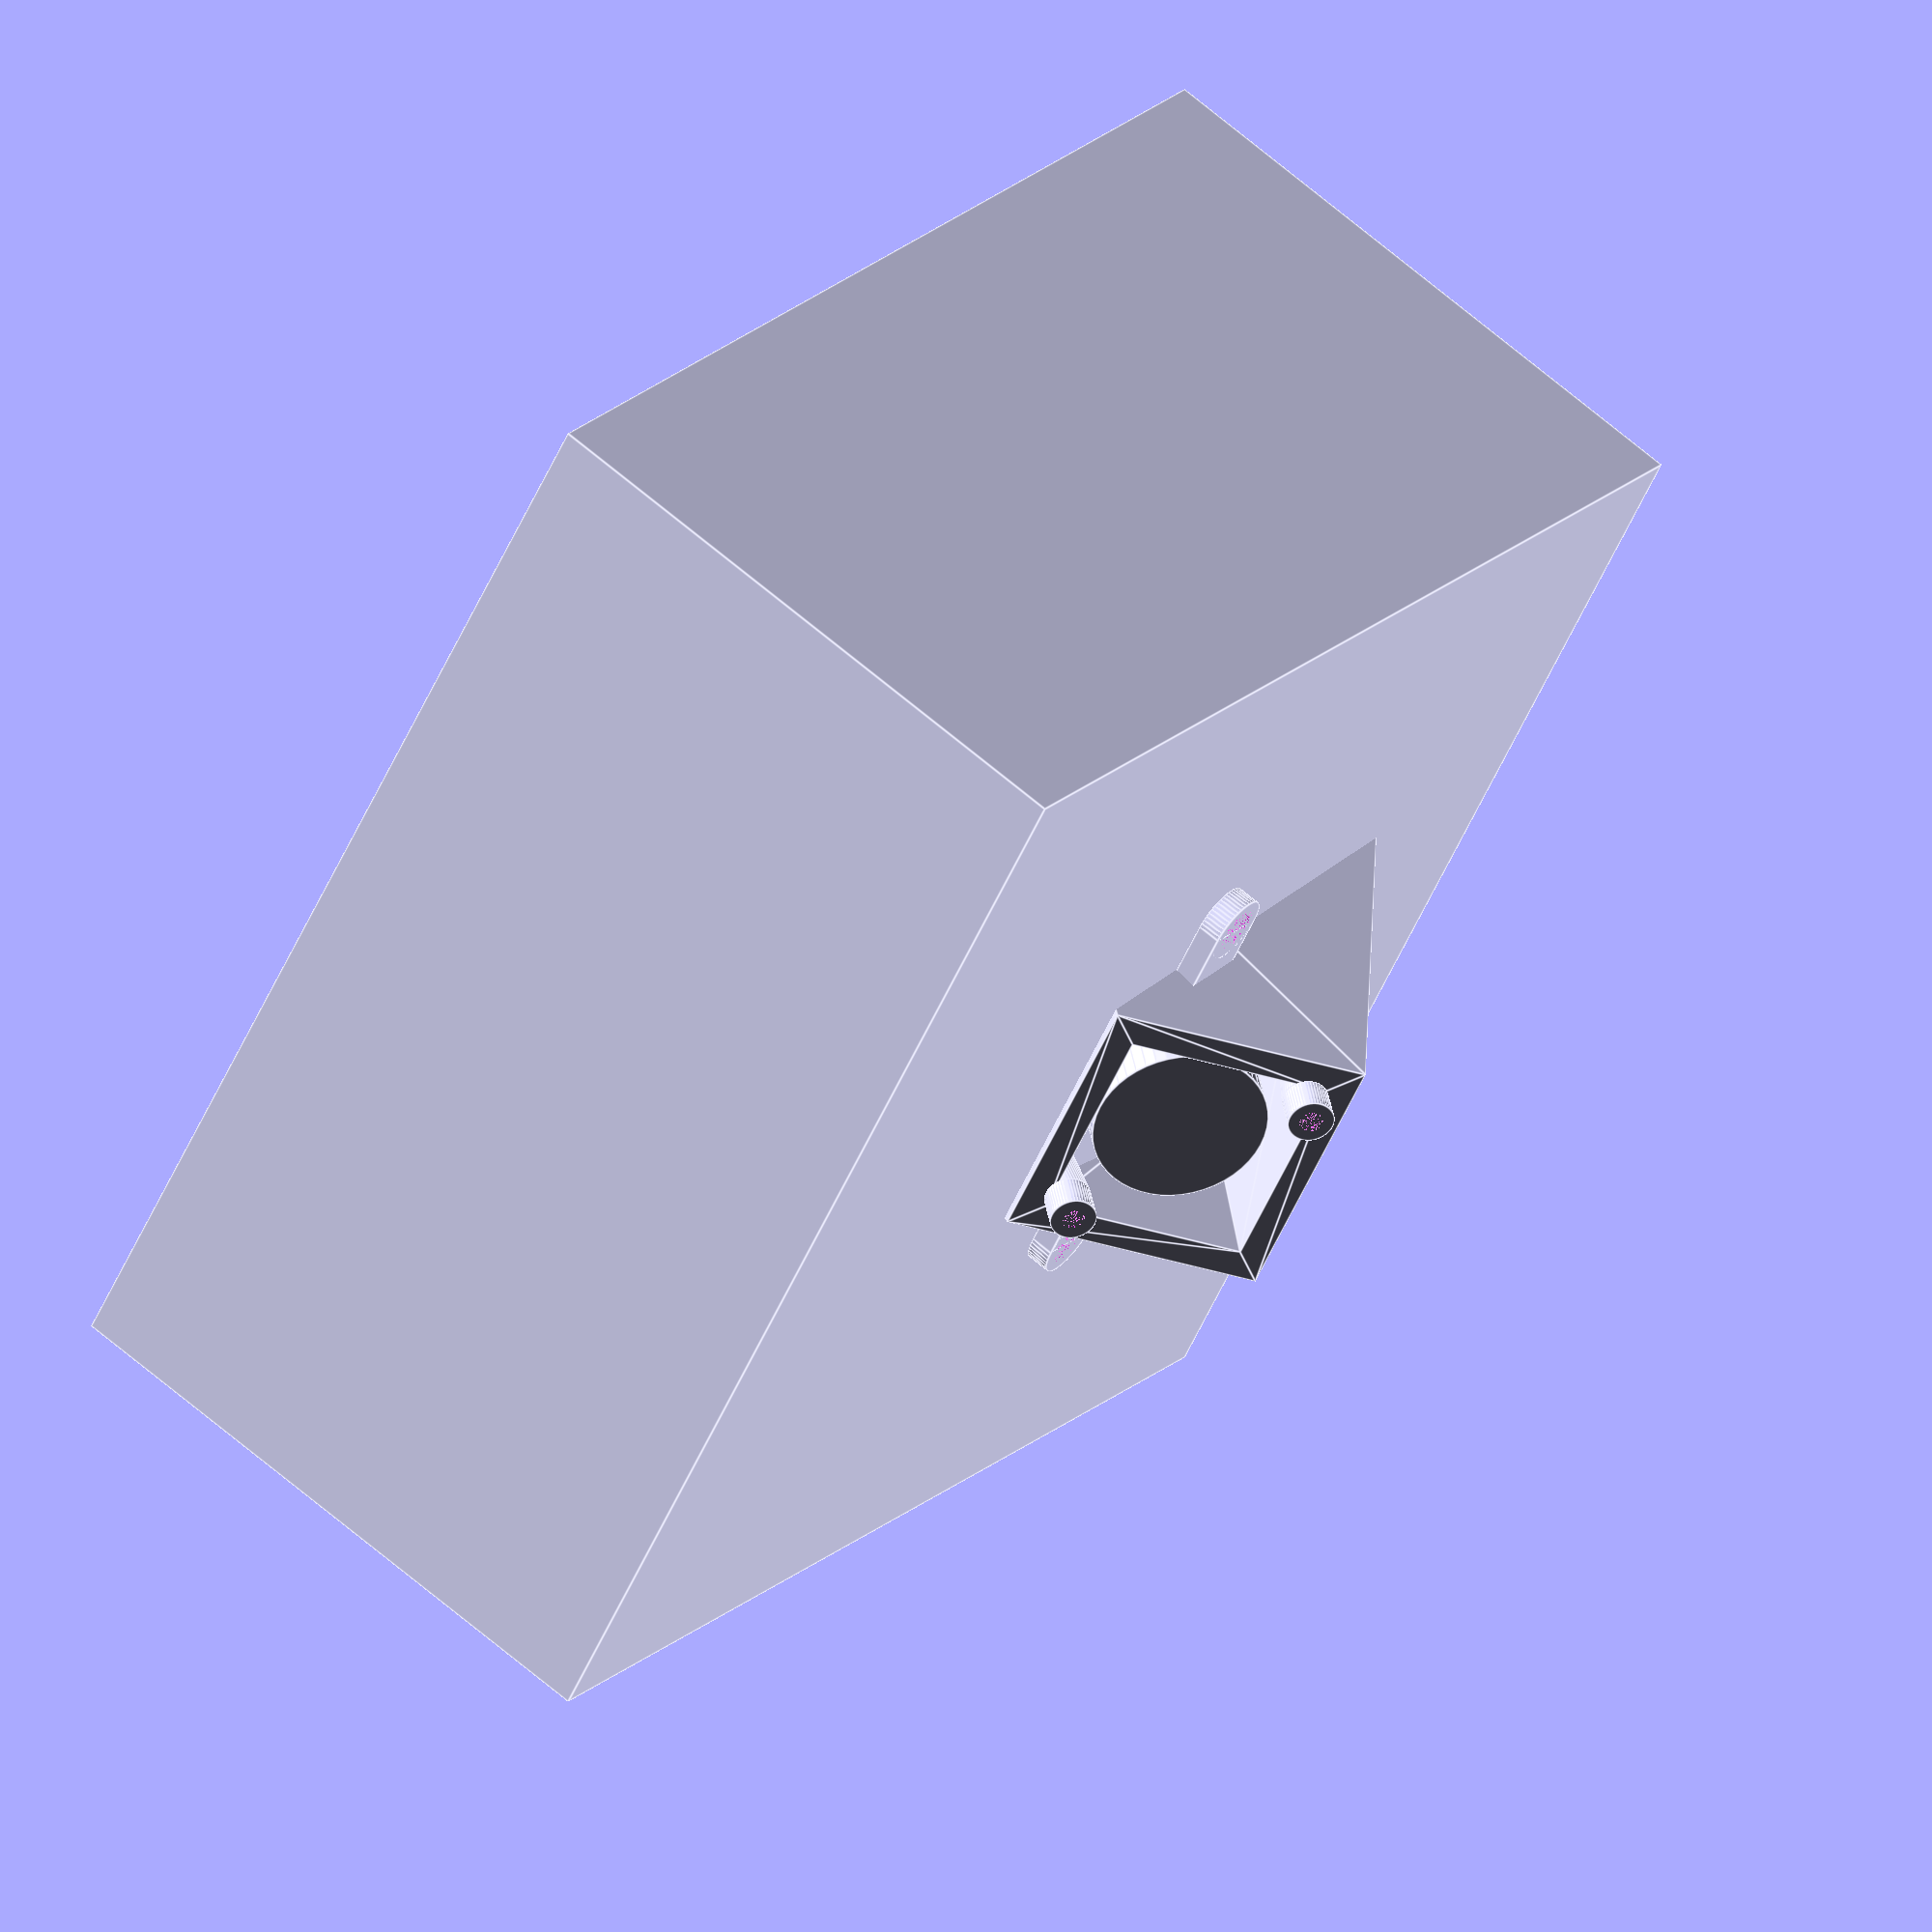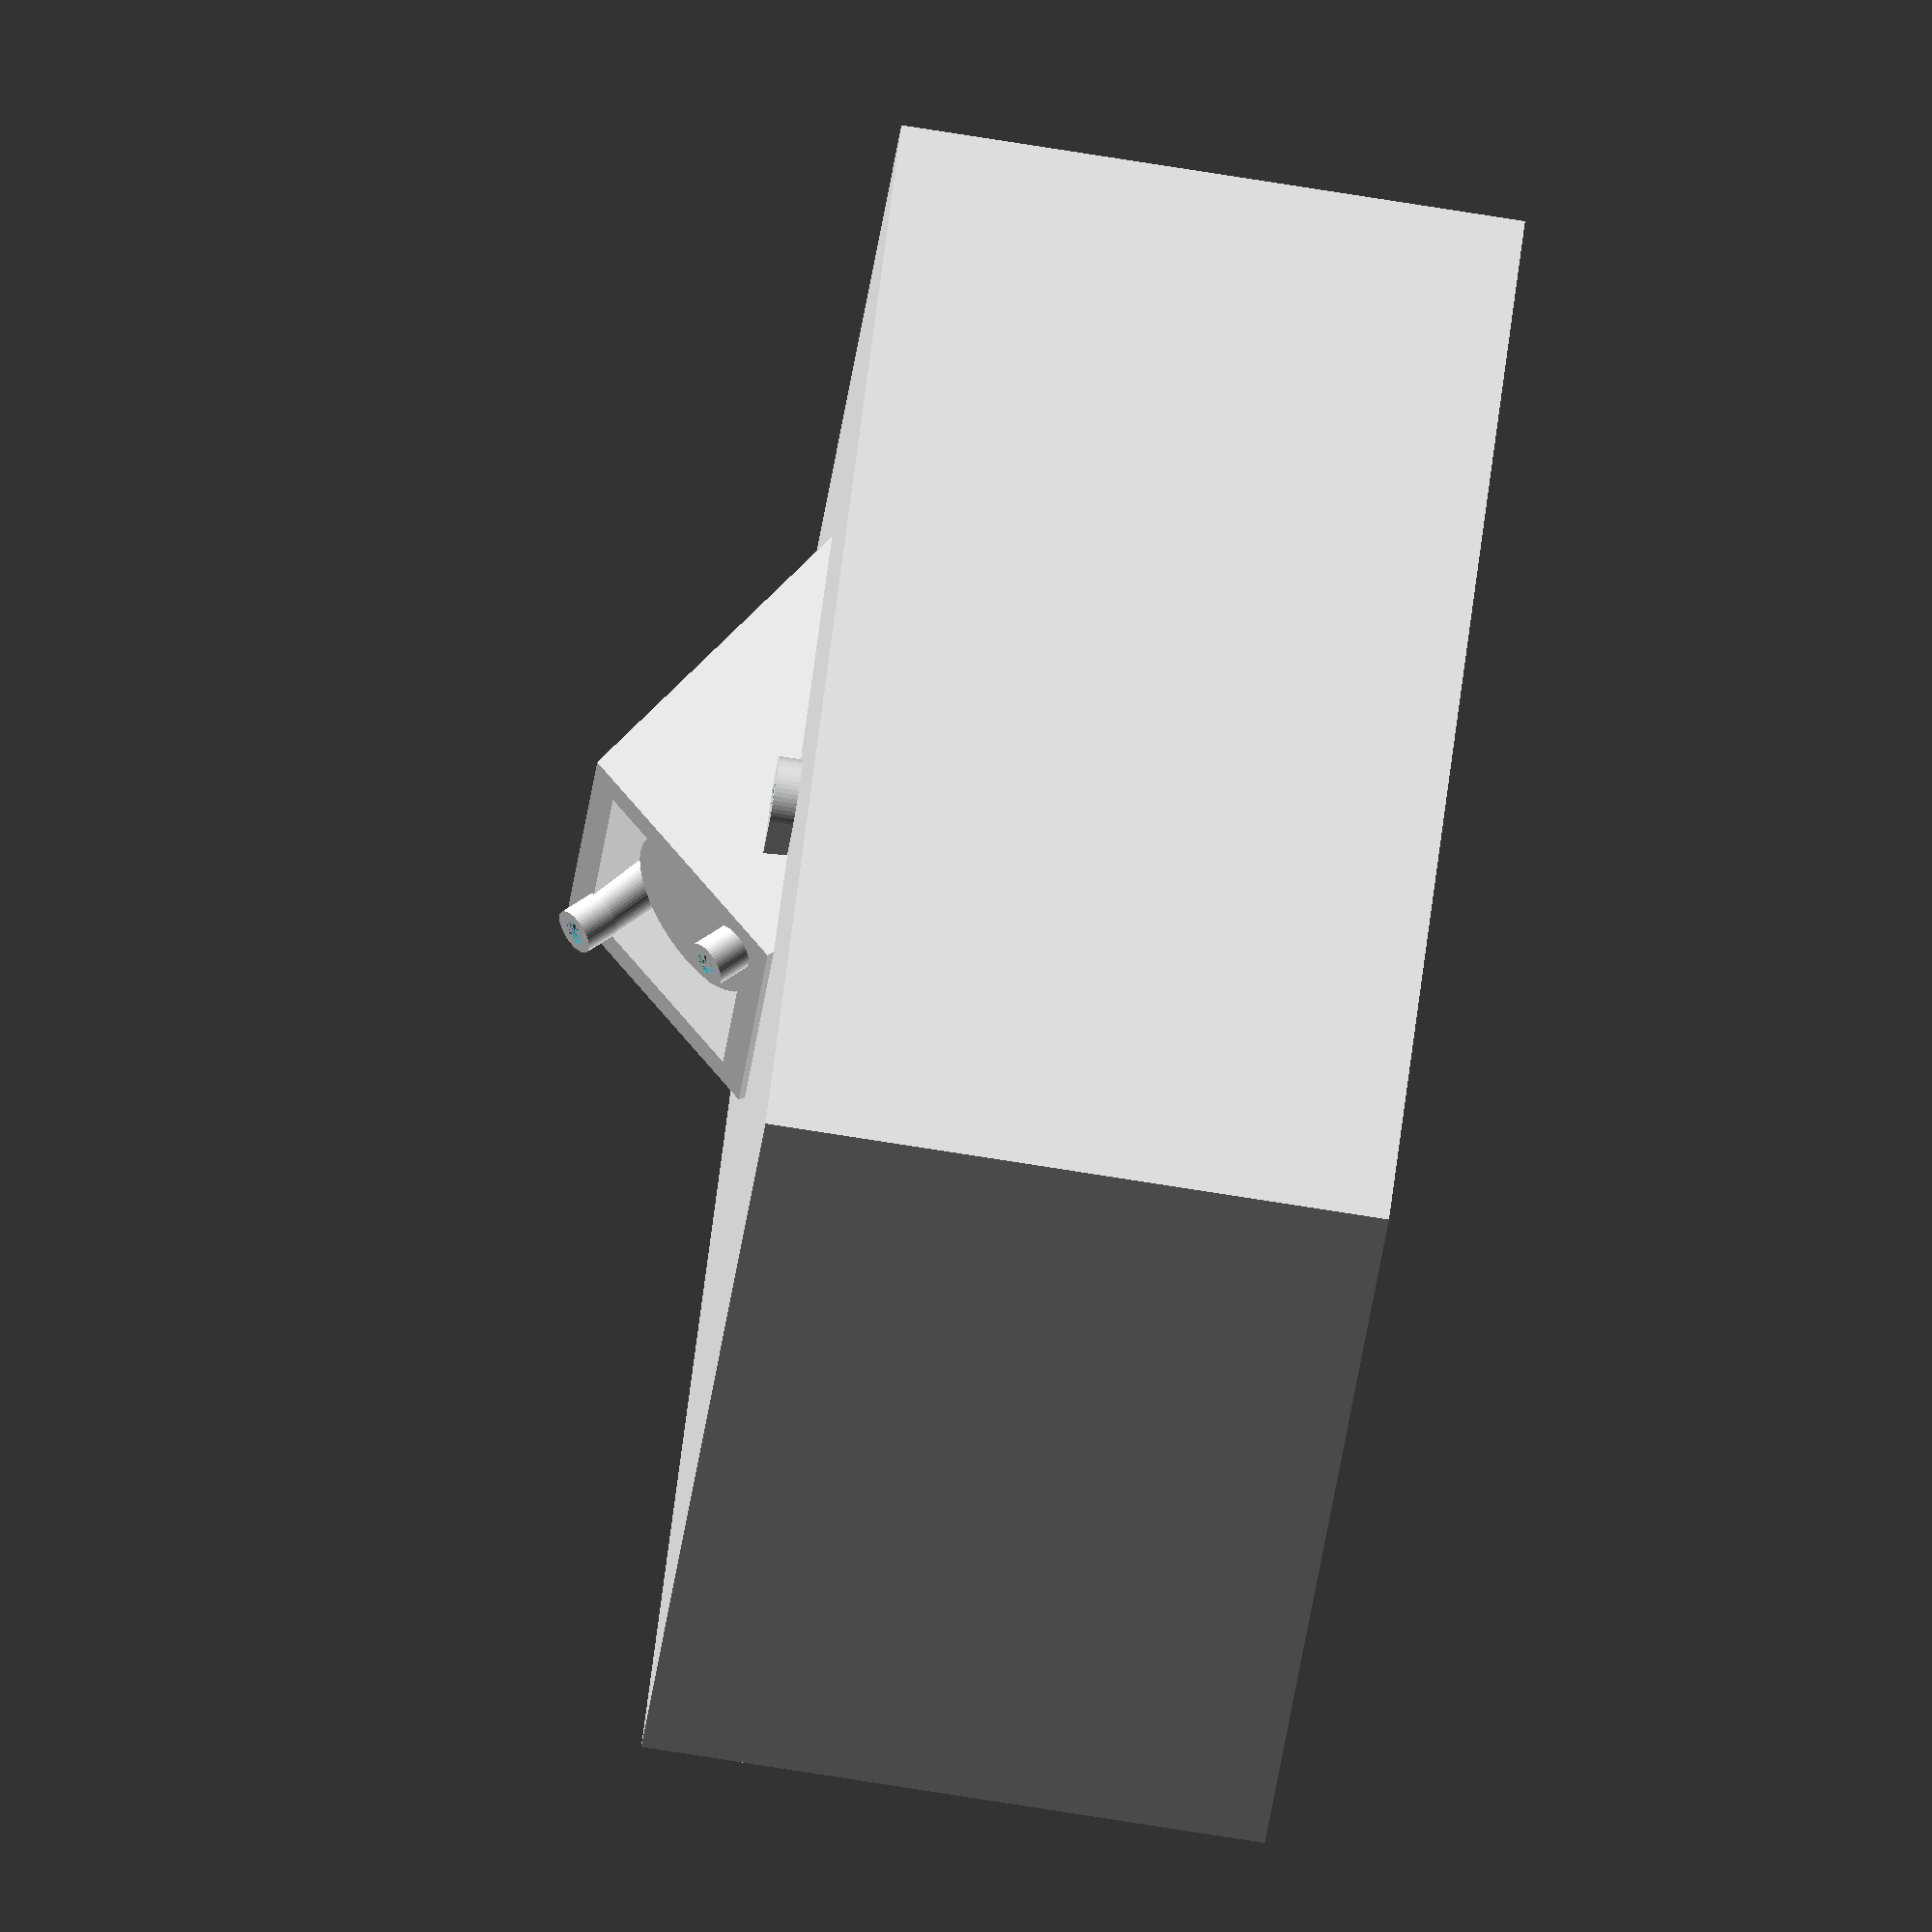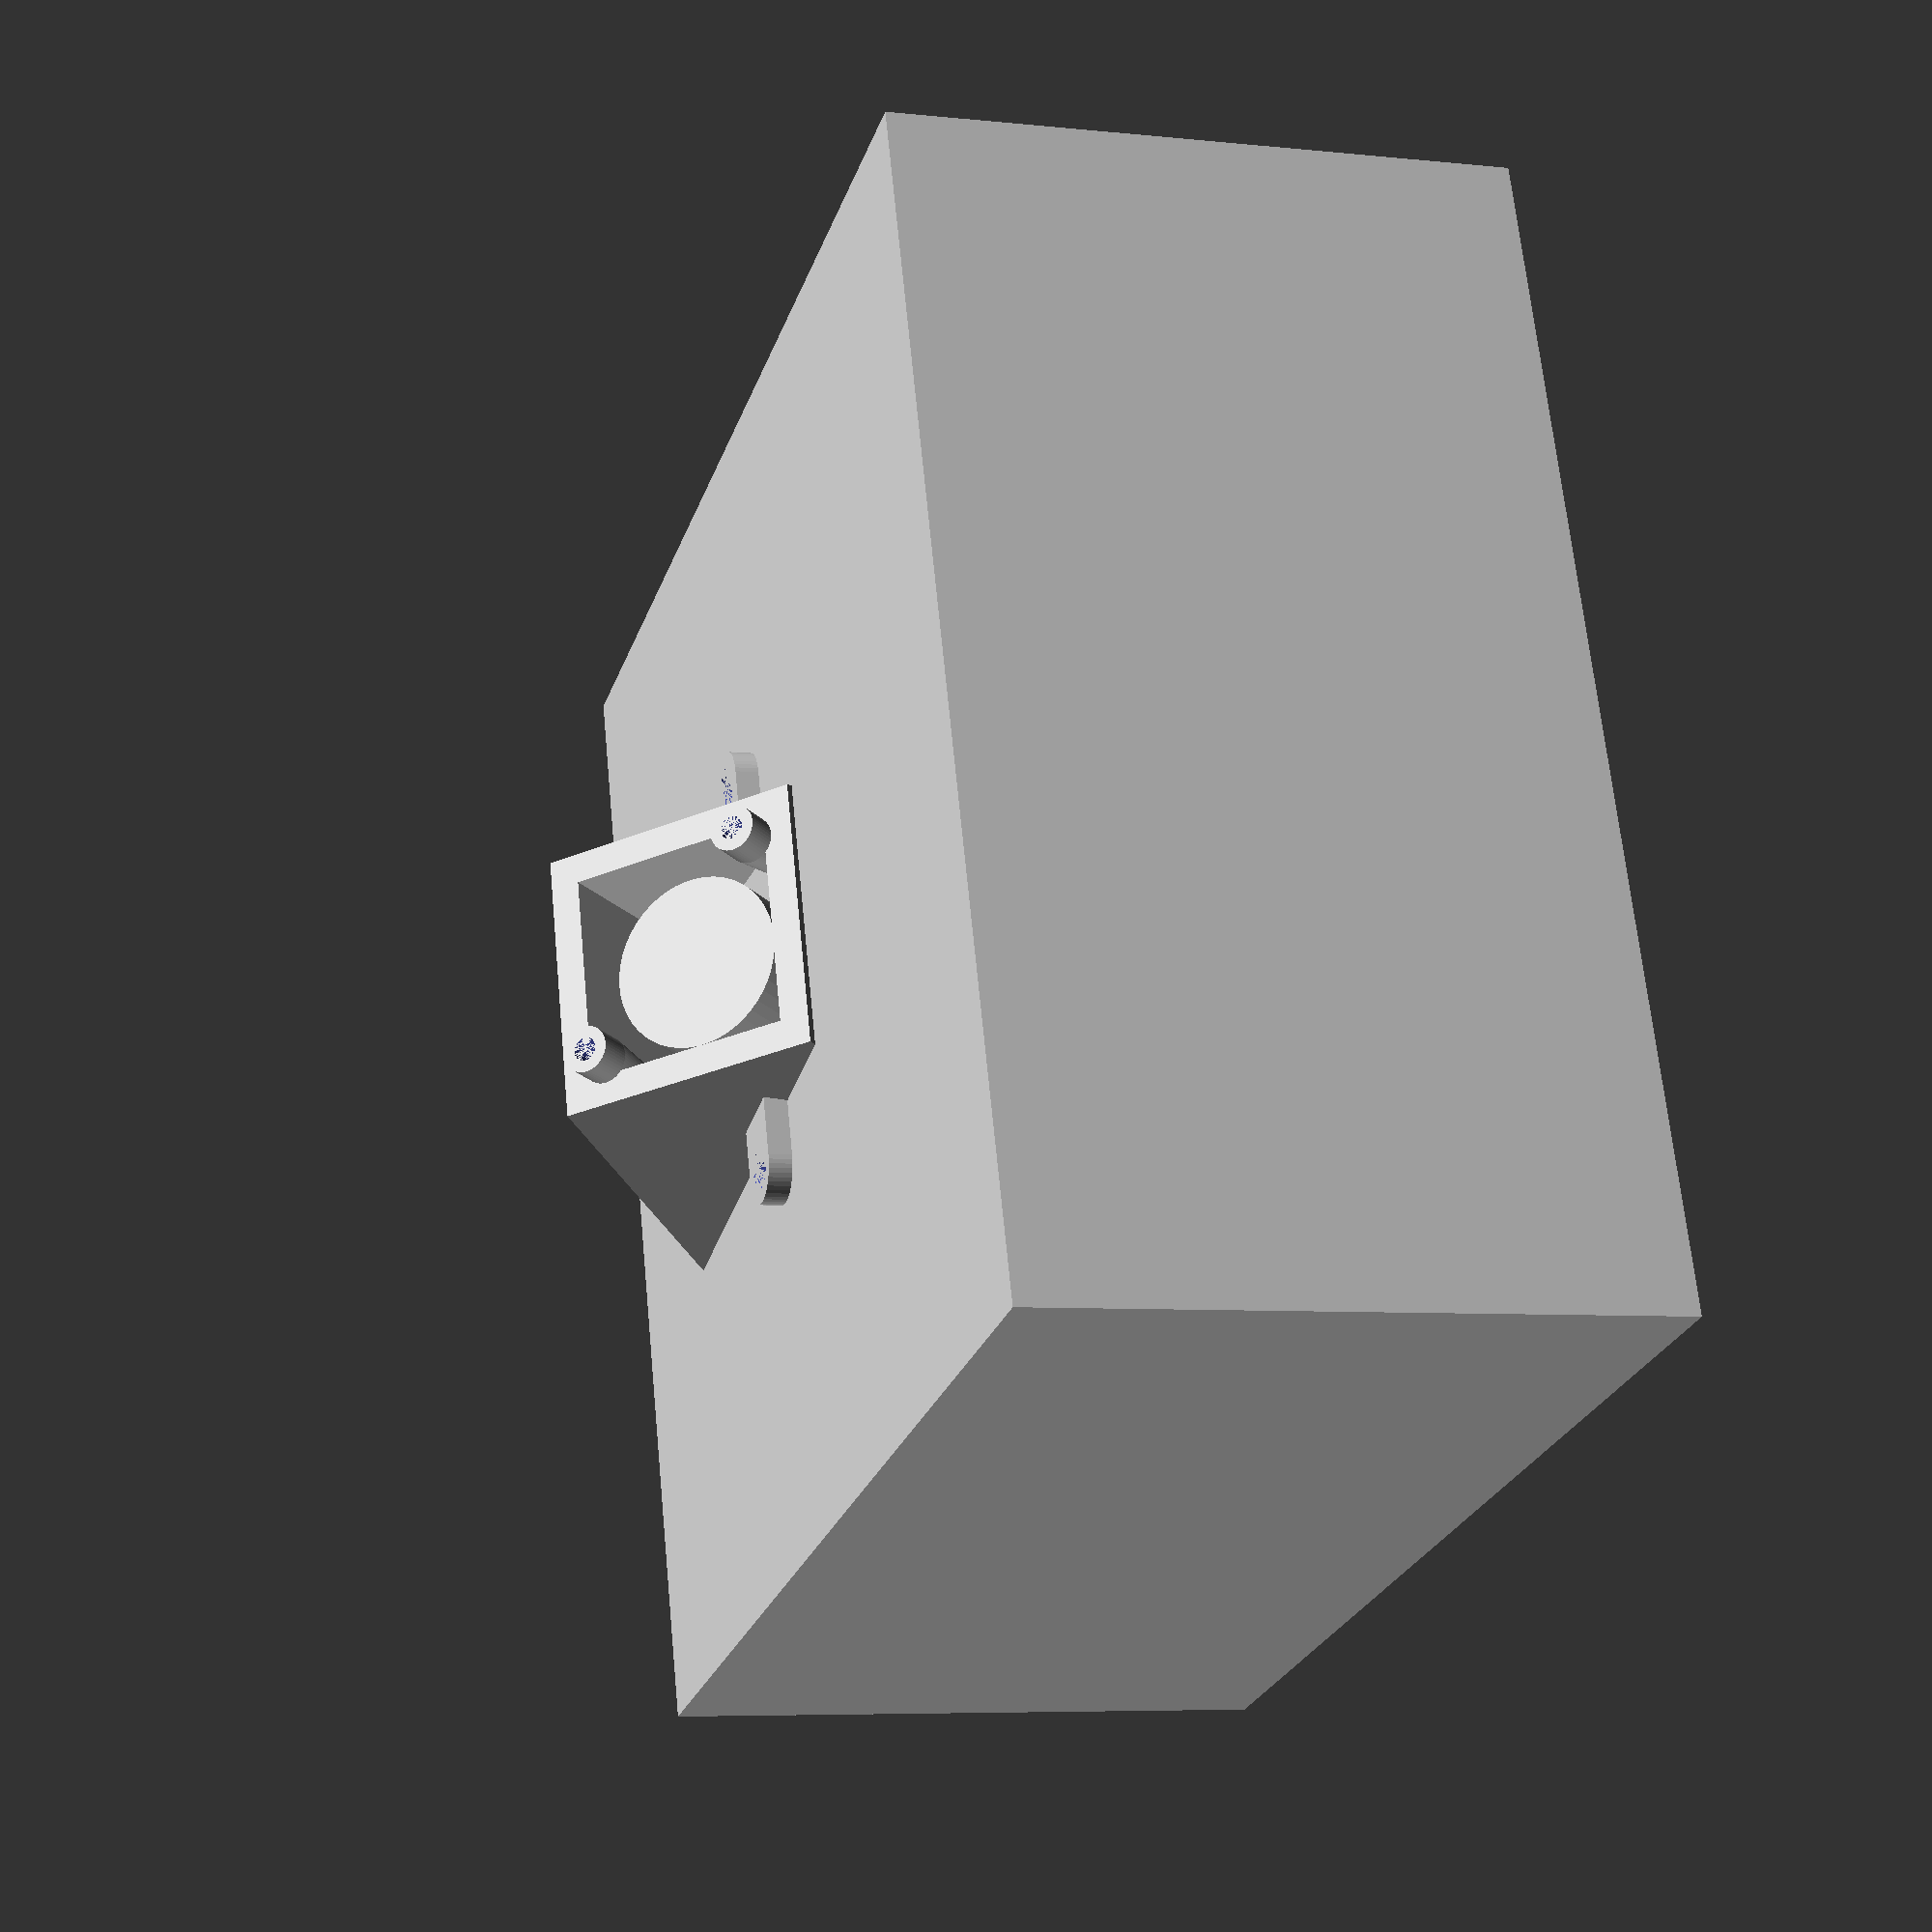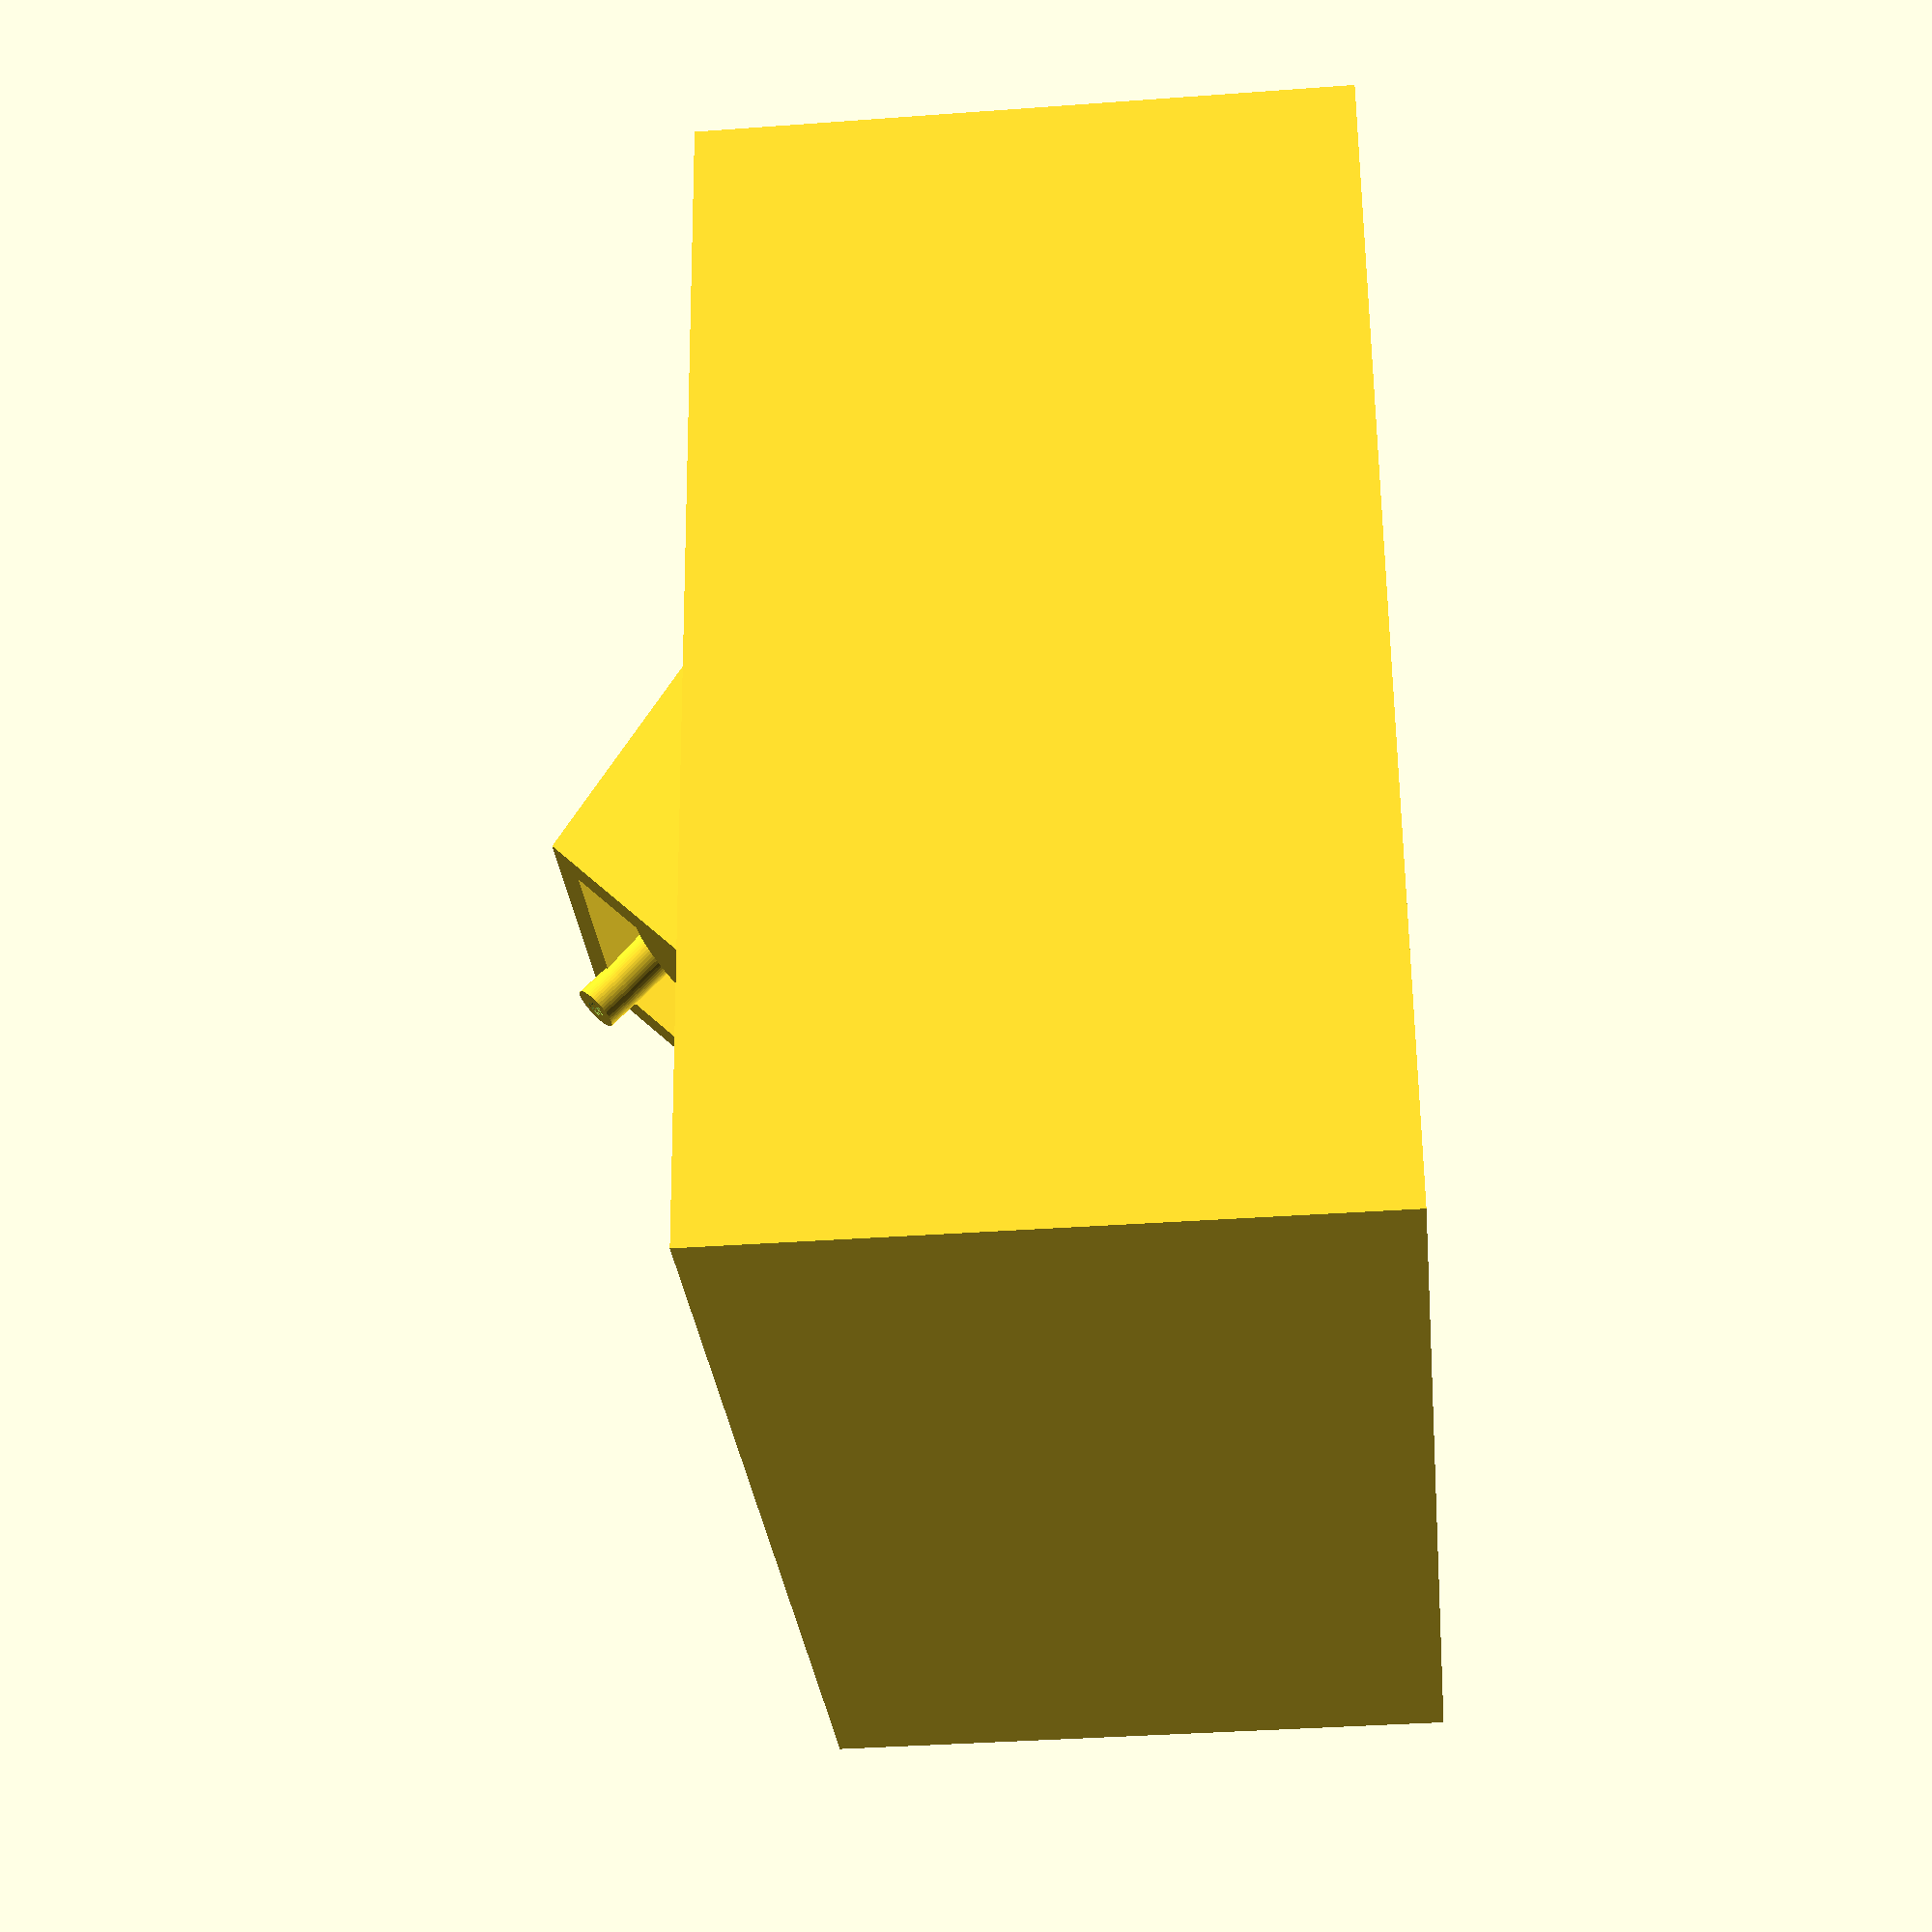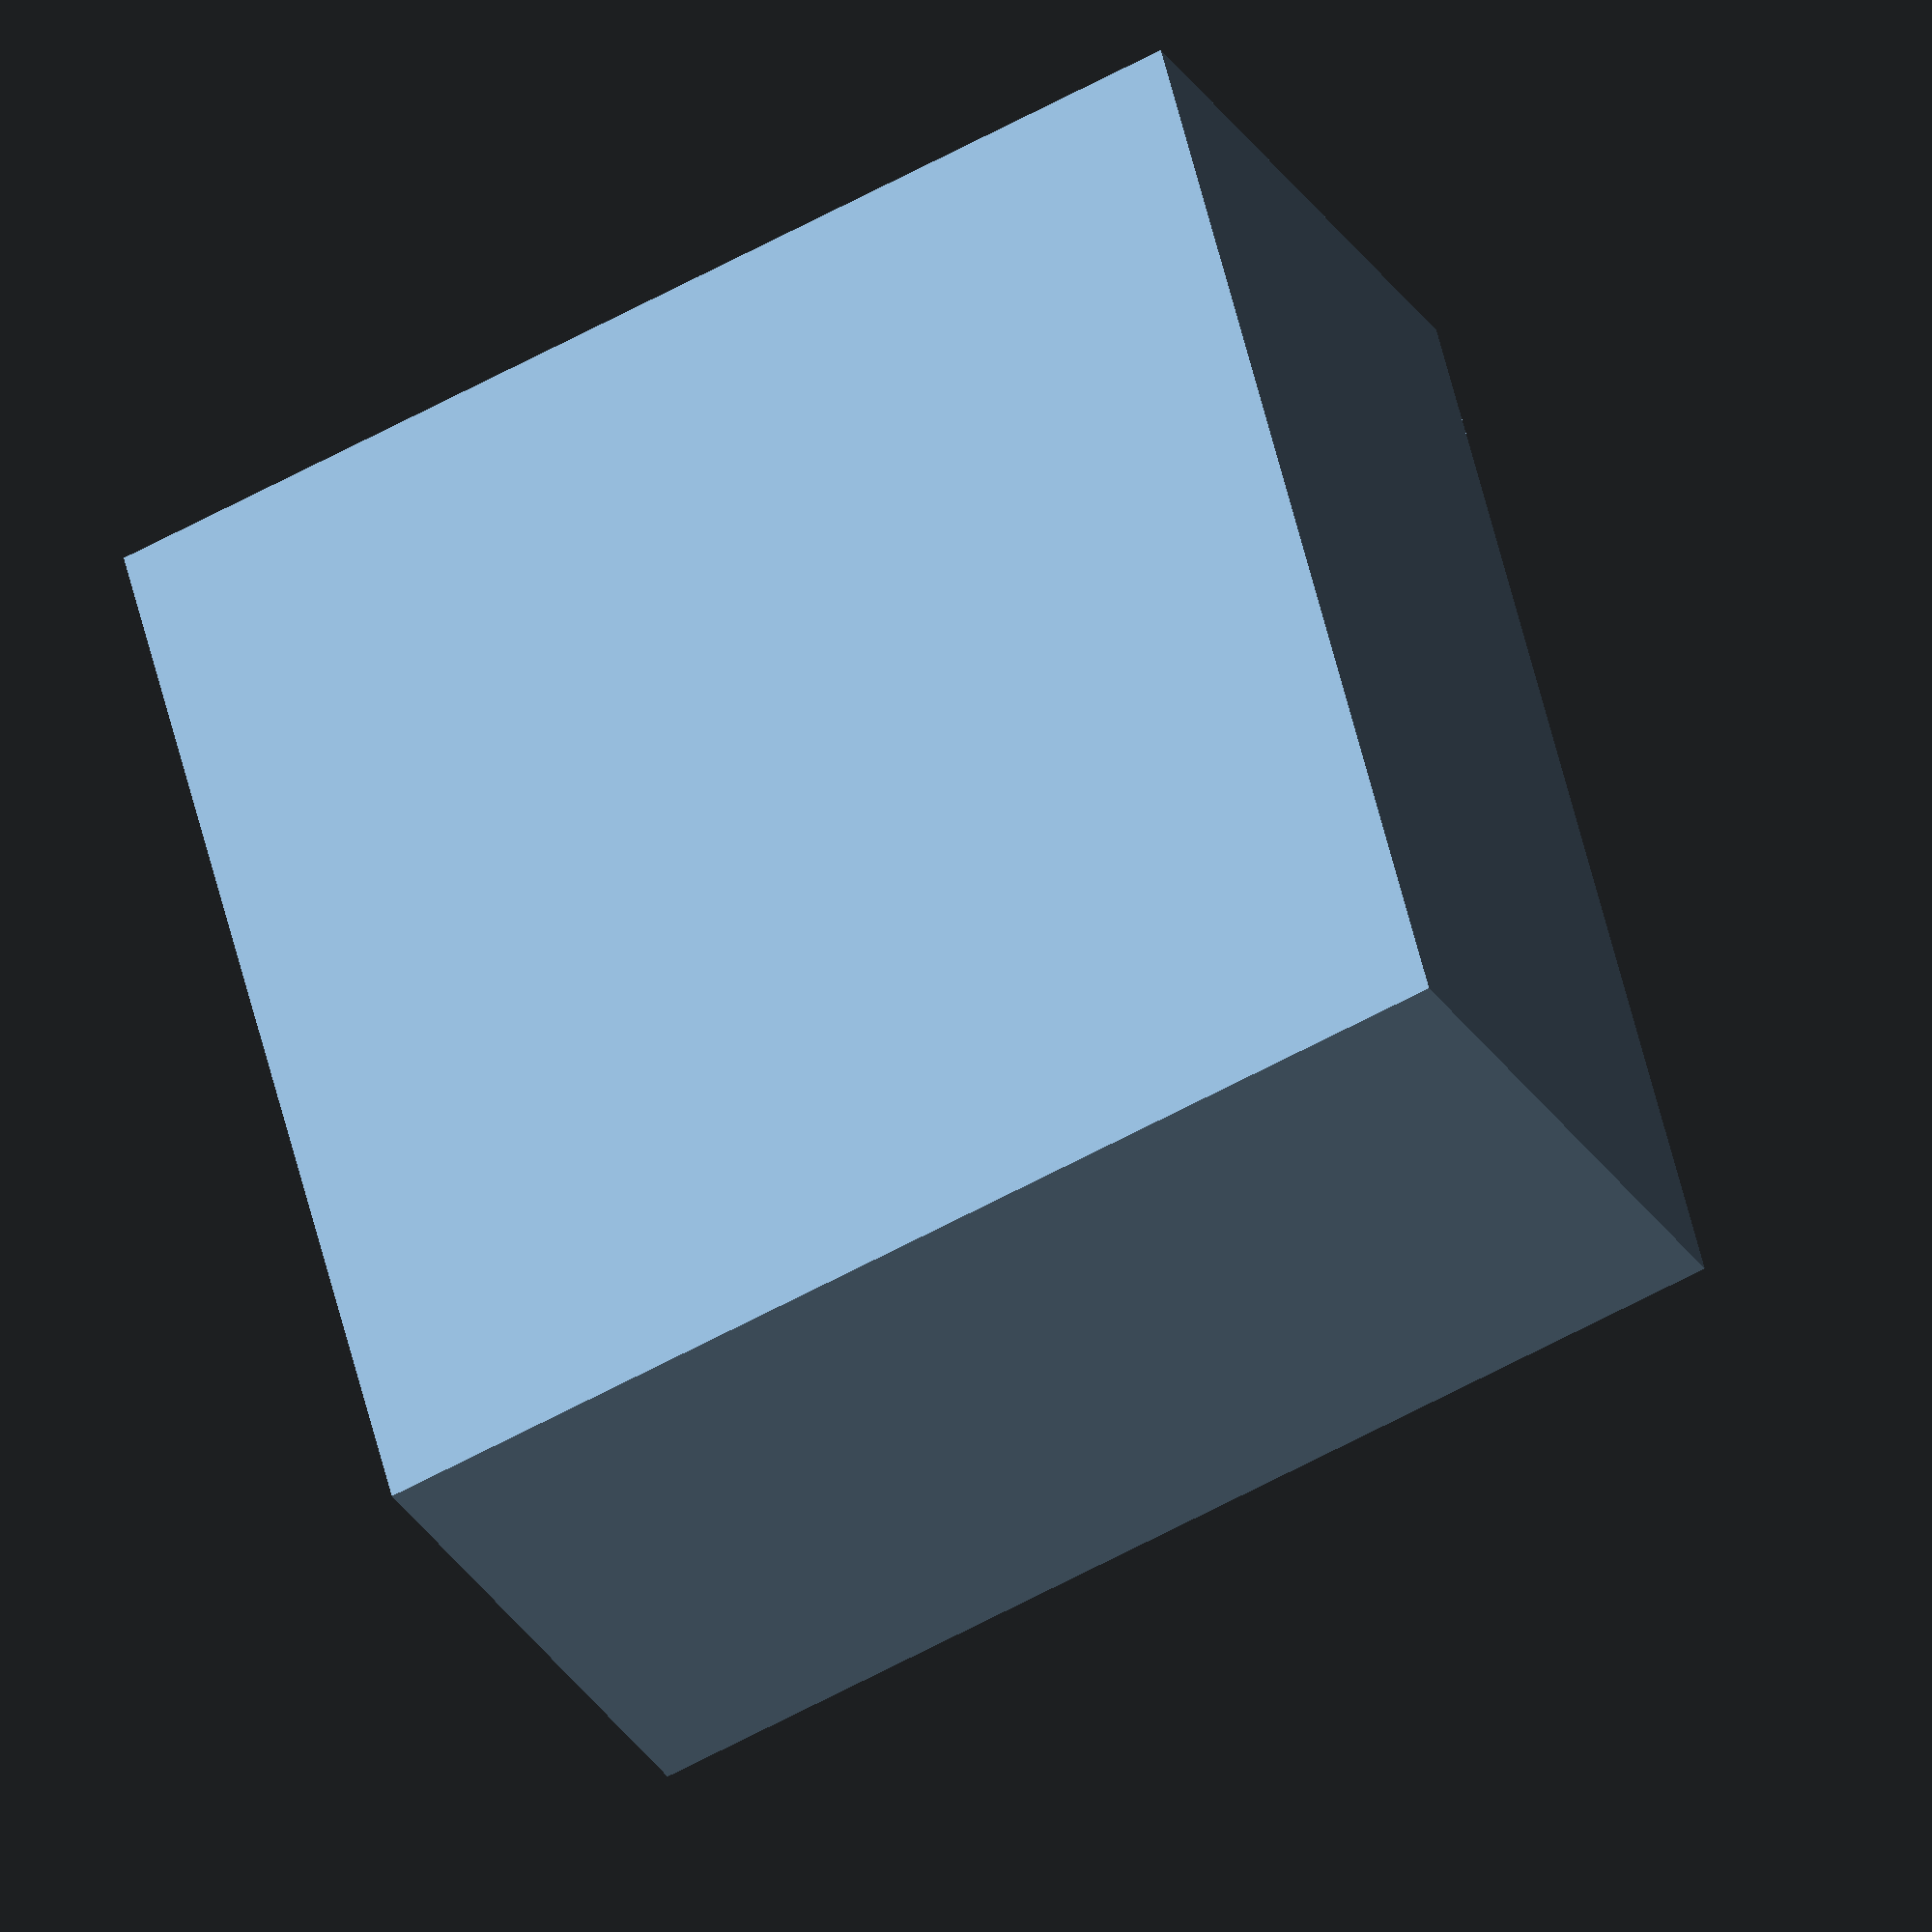
<openscad>
$fn=50;
carre_haut=18*sqrt(2);
carre_bas=35;
hauteur=12-3-3; //longueur capteur-epaisseur plaque-long_vis
hauteur_support=hauteur+22.2;
epaisseur_haut=3;
epaisseur_bas=5;
long_vis=3;
dia_vis=4;
dia_trou_vis=2;
ecart_vis=21.7;
ecart_fixation=35;
dia_fixation=6;
dia_trou_fixation=4;
epaisseur_fixation=2;

module emplacement_vis()
{
    translate([ecart_vis/2,0,hauteur])
    {
        difference()
        {
            cylinder(d=dia_vis,h=long_vis);
            cylinder(d=dia_trou_vis,h=long_vis);
        }
    }
    translate([-ecart_vis/2,0,hauteur])
    {
        difference()
        {
            cylinder(d=dia_vis,h=long_vis);
            cylinder(d=dia_trou_vis,h=long_vis);
        }
    }

}

module gen_emplacement_vis()
{
    translate([ecart_vis/2,0,hauteur/2-long_vis])
            circle(d=dia_vis);
    translate([-ecart_vis/2,0,hauteur/2-long_vis])
            circle(d=dia_vis);
}

module gen_support()
{
        difference()
        {
            square([(carre_bas+2*epaisseur_bas)/sqrt(2),(carre_bas+2*epaisseur_bas)/sqrt(2)],center=true);
            square([carre_bas/sqrt(2),carre_bas/sqrt(2)],center=true);
        }
        
}
module support()
{
    translate([0,0,-22.2])
    {
    linear_extrude(height=hauteur_support,scale=carre_haut/carre_bas)
        gen_support();
    translate([0,0,hauteur_support])
    mirror([0,0,1])
        linear_extrude(height=hauteur_support,scale=carre_bas/carre_haut)
            rotate([0,0,45]) gen_emplacement_vis();
    }
}

module base_fixation()
{
    rotate([0,45,0])
    translate([0,0,-4.4])
    difference()
    {
        union()
        {
            cylinder(d=dia_fixation,h=epaisseur_fixation);
            translate([-dia_fixation/2,0,0])
                cube([dia_fixation,dia_fixation,epaisseur_fixation]);
        }
        cylinder(d=dia_trou_fixation,h=epaisseur_fixation);
    }
}

module fixation()
{
    translate([0,ecart_fixation/2,0])
        mirror([0,1,0]) base_fixation();
    translate([0,-ecart_fixation/2,0])
        base_fixation();
}

module plexi_45()
{
    translate([-15/2,0,-3])
        rotate([0,45,0])
            translate([0,0,3/2-50/2])
                cube([100,100,3+50],center=true);
}

rotate([0,-45,0])
{
cylinder(d=15,h=6,center=true);

plexi_45();
support();
rotate([0,0,45]) emplacement_vis();
fixation();
}
</openscad>
<views>
elev=294.6 azim=37.7 roll=310.9 proj=o view=edges
elev=79.7 azim=317.6 roll=81.1 proj=o view=solid
elev=186.5 azim=341.4 roll=107.5 proj=p view=solid
elev=35.6 azim=276.0 roll=95.6 proj=p view=wireframe
elev=209.6 azim=194.5 roll=334.1 proj=o view=solid
</views>
